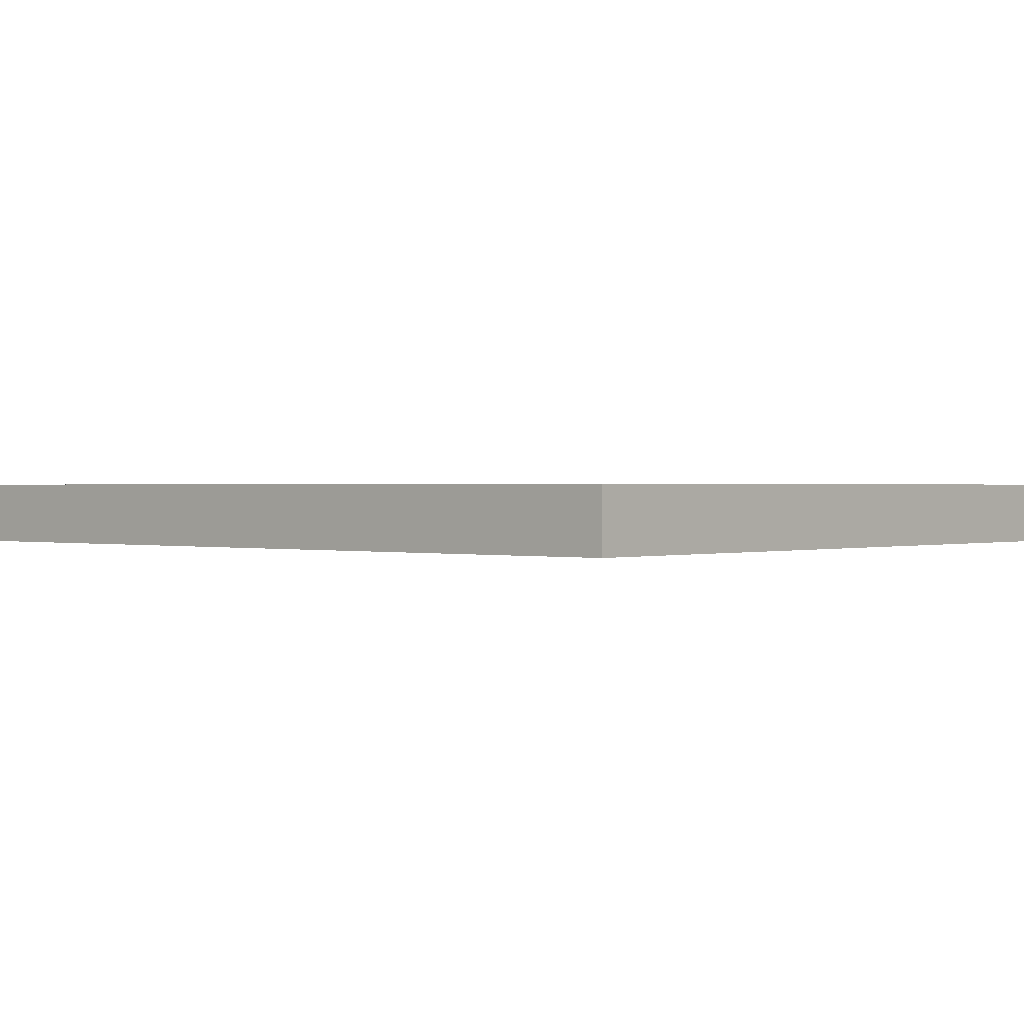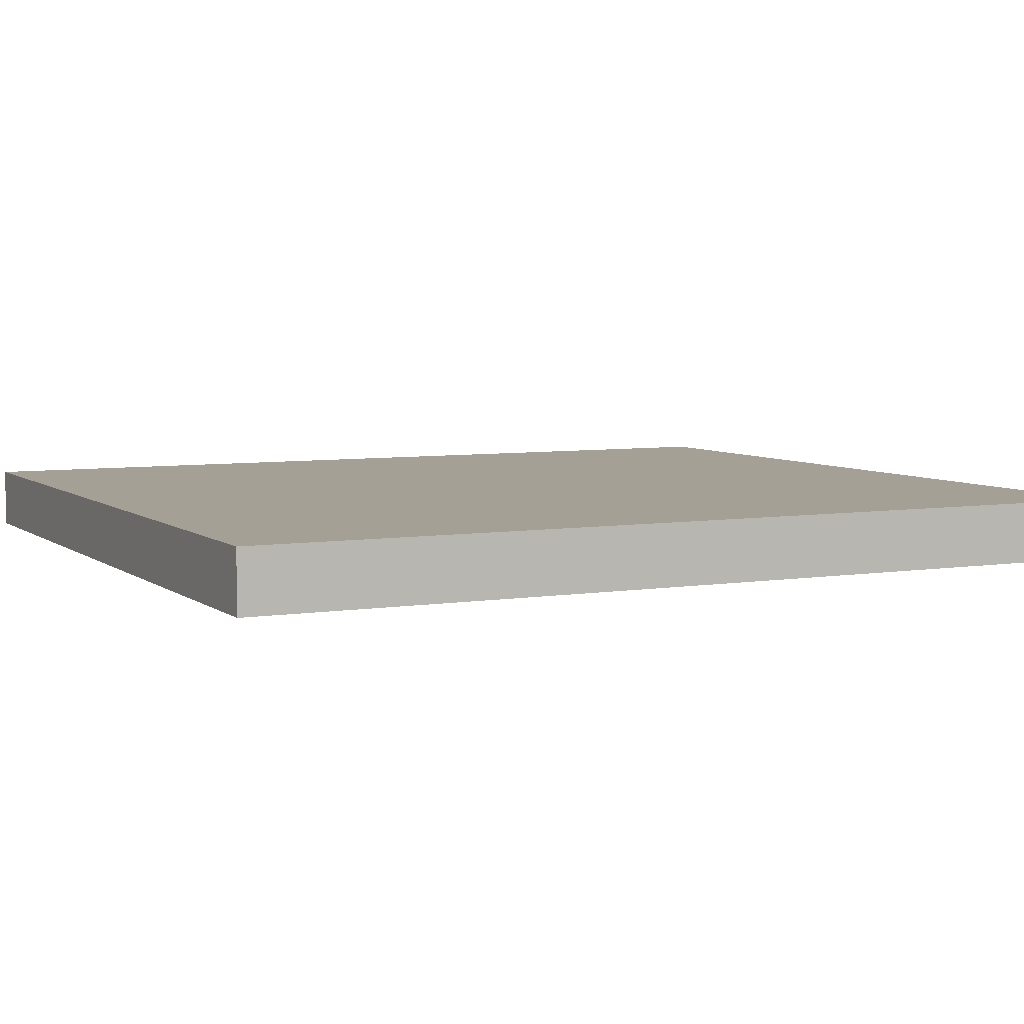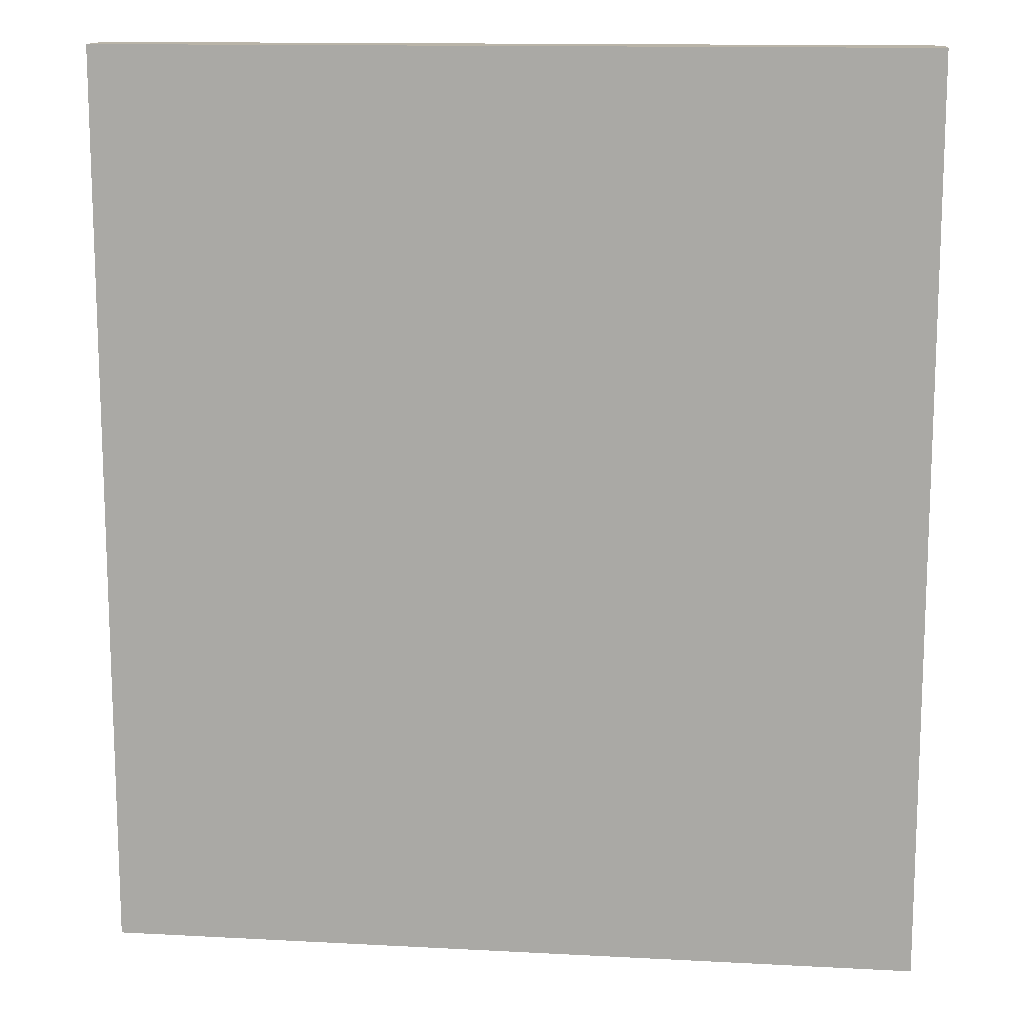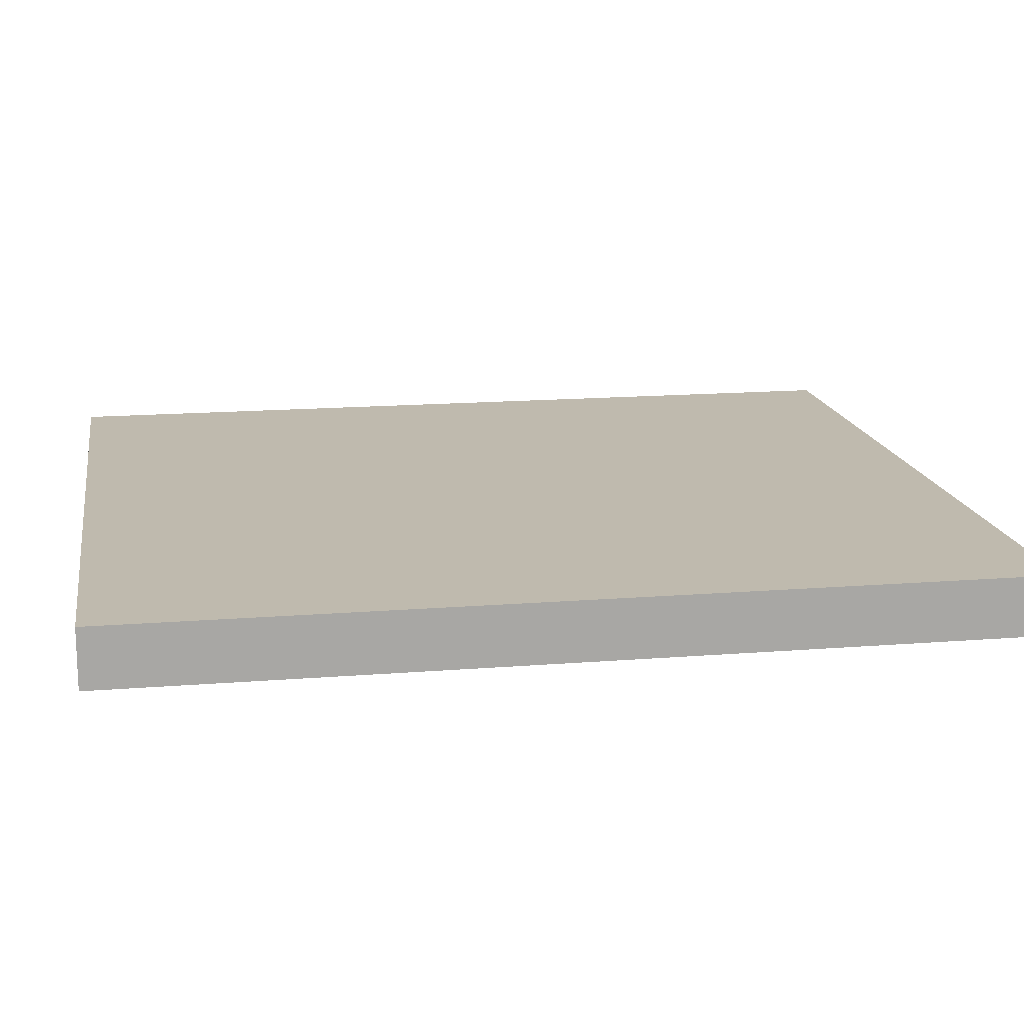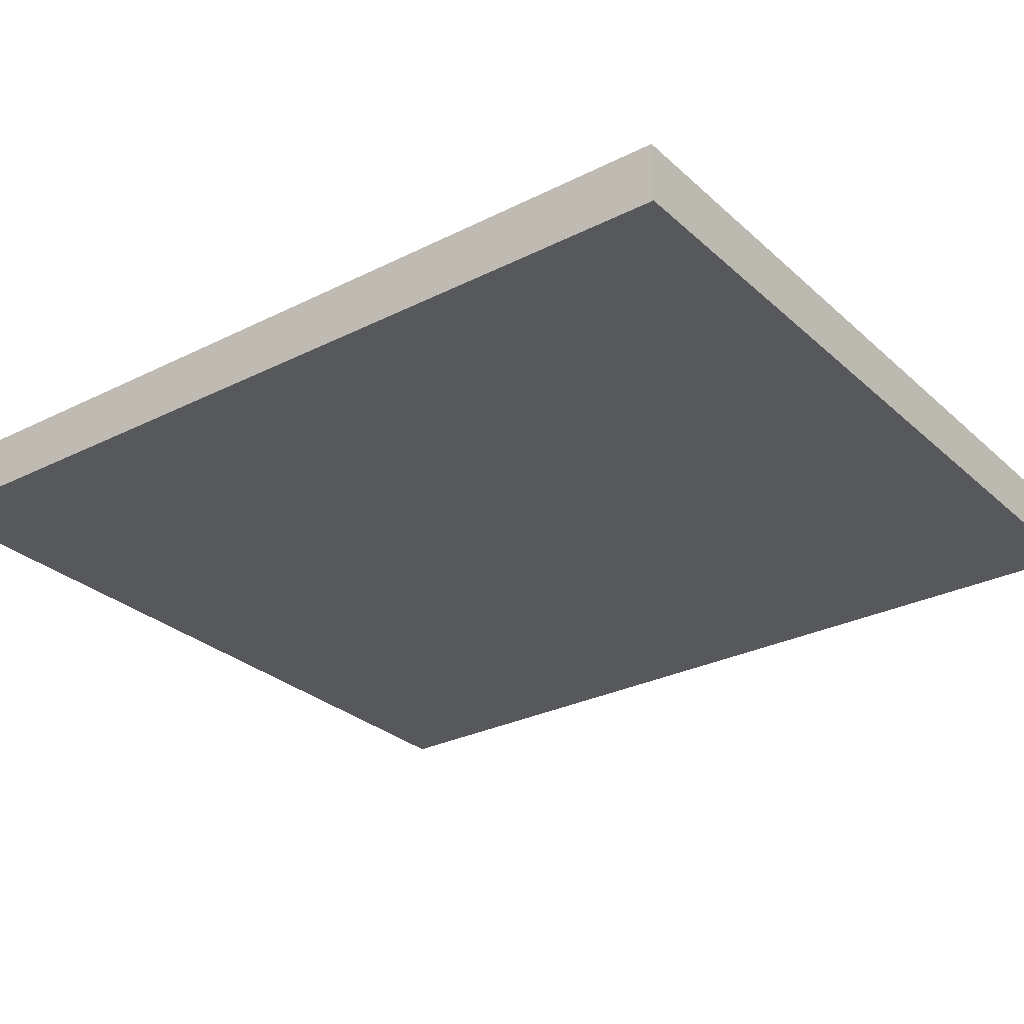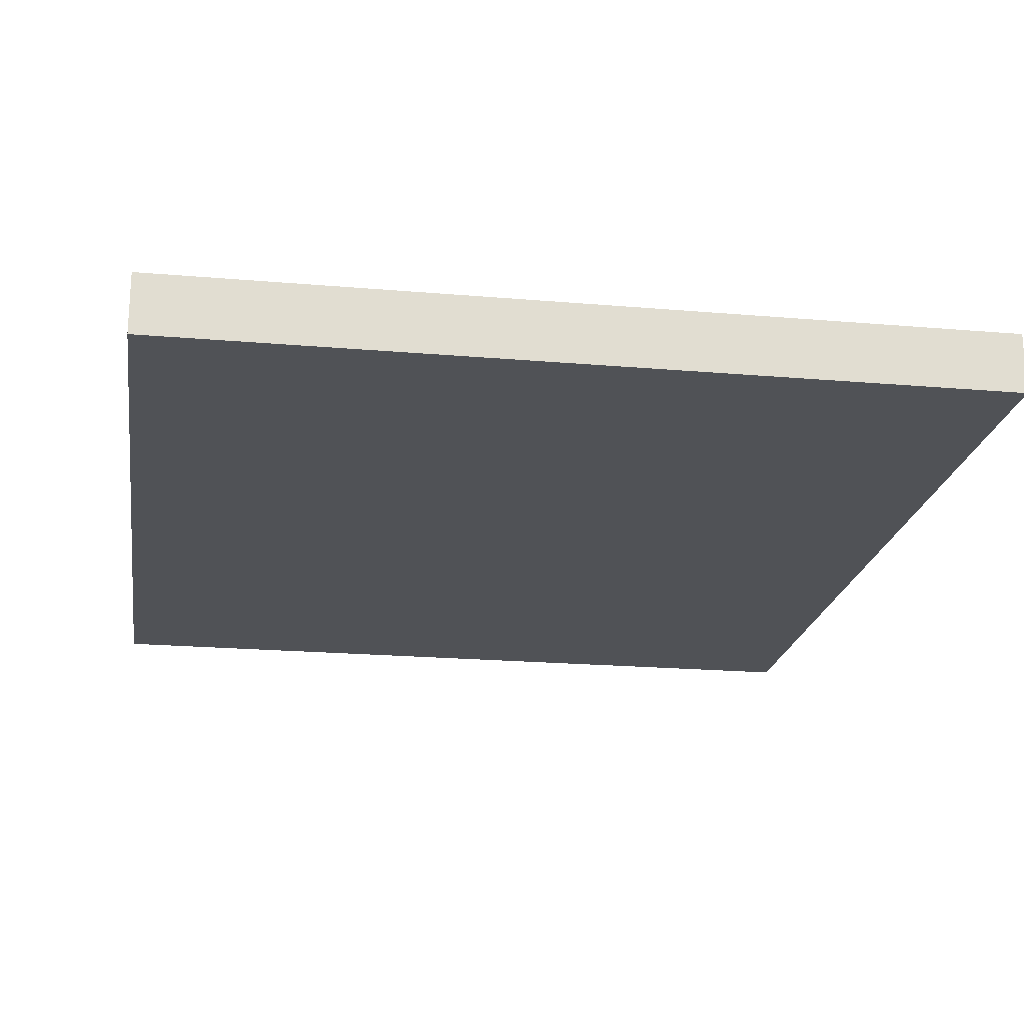
<metadata>
{"format":"obj","ext":"obj","renderer":"f3d","projection":"perspective","resolution":1024,"background":"white","views":[{"elev":0.7,"azim":131.4,"up":"+Y"},{"elev":5.9,"azim":63.7,"up":"+Y"},{"elev":13.2,"azim":-173.1,"up":"+Z"},{"elev":15.7,"azim":80.4,"up":"+Y"},{"elev":-28.7,"azim":-53.0,"up":"+Y"},{"elev":-20.7,"azim":171.1,"up":"+Y"}]}
</metadata>
<code>
g Part1
v 26.26 1 1.299
v 26.26 1 16.56
v 26.26 0 1.299
v 26.26 0 16.56
v 12.63 1 16.56
v 26.26 1 16.56
v 12.63 1 1.299
v 26.26 1 1.299
v 26.26 1 16.56
v 12.63 1 16.56
v 26.26 0 16.56
v 12.63 0 16.56
v 12.63 1 16.56
v 12.63 1 1.299
v 12.63 0 16.56
v 12.63 0 1.299
v 12.63 0 1.299
v 26.26 0 1.299
v 12.63 0 16.56
v 26.26 0 16.56
v 12.63 1 1.299
v 26.26 1 1.299
v 12.63 0 1.299
v 26.26 0 1.299
f 1 2 3
f 3 2 4
f 5 6 7
f 7 6 8
f 9 10 11
f 11 10 12
f 13 14 15
f 15 14 16
f 17 18 19
f 19 18 20
f 21 22 23
f 23 22 24

</code>
